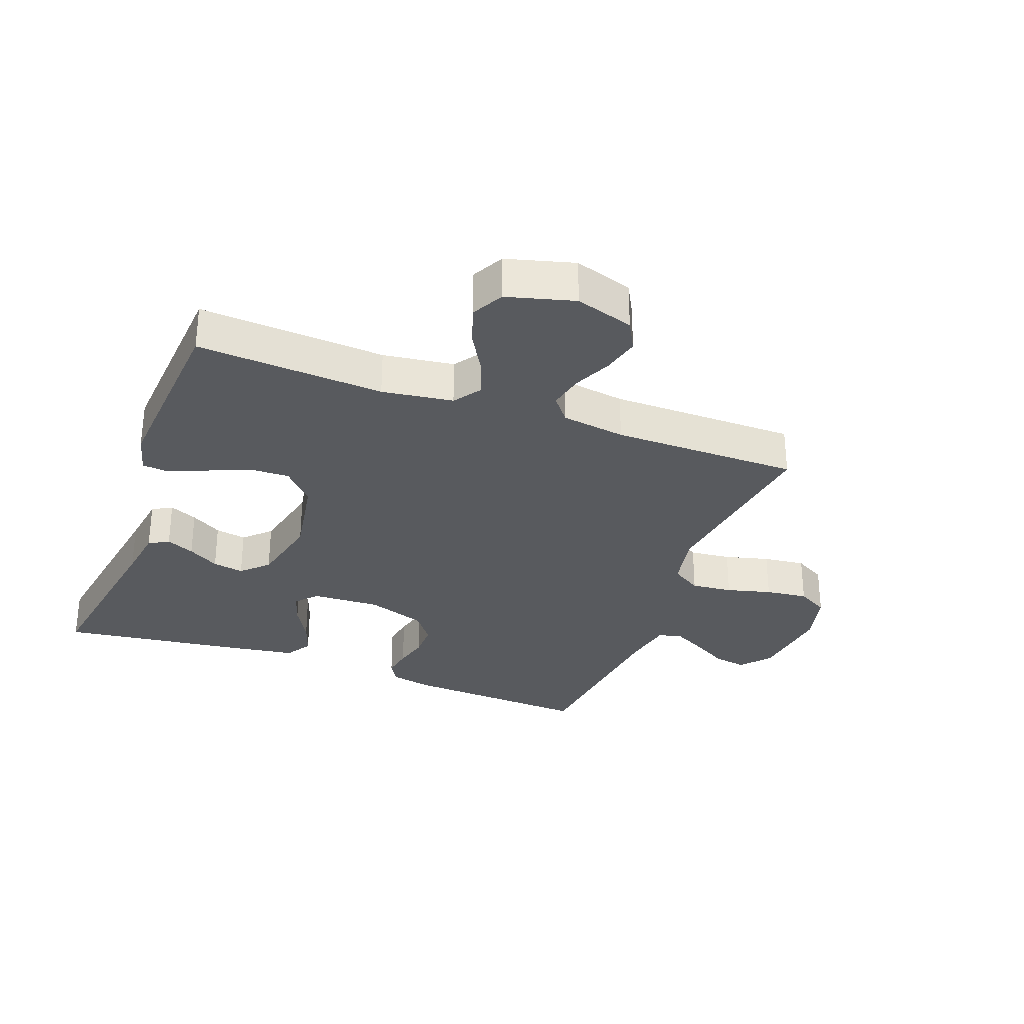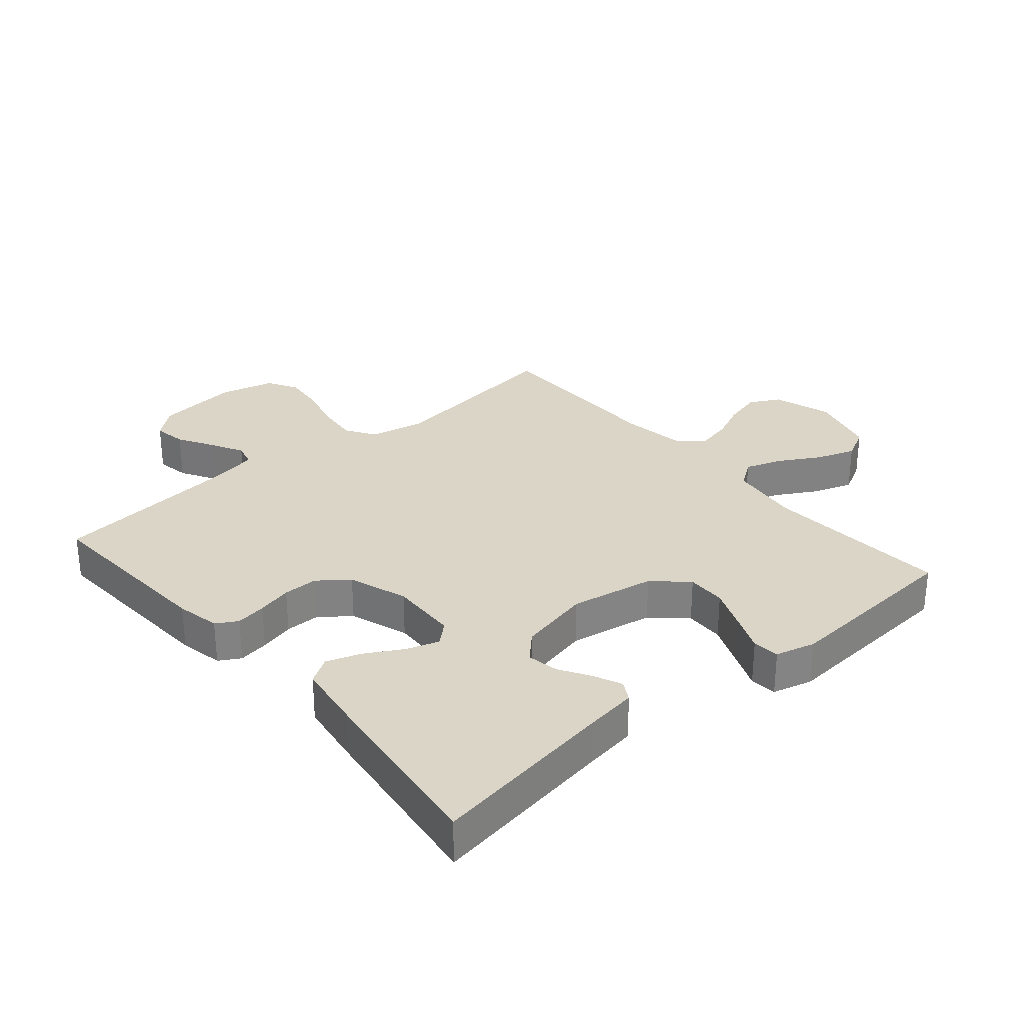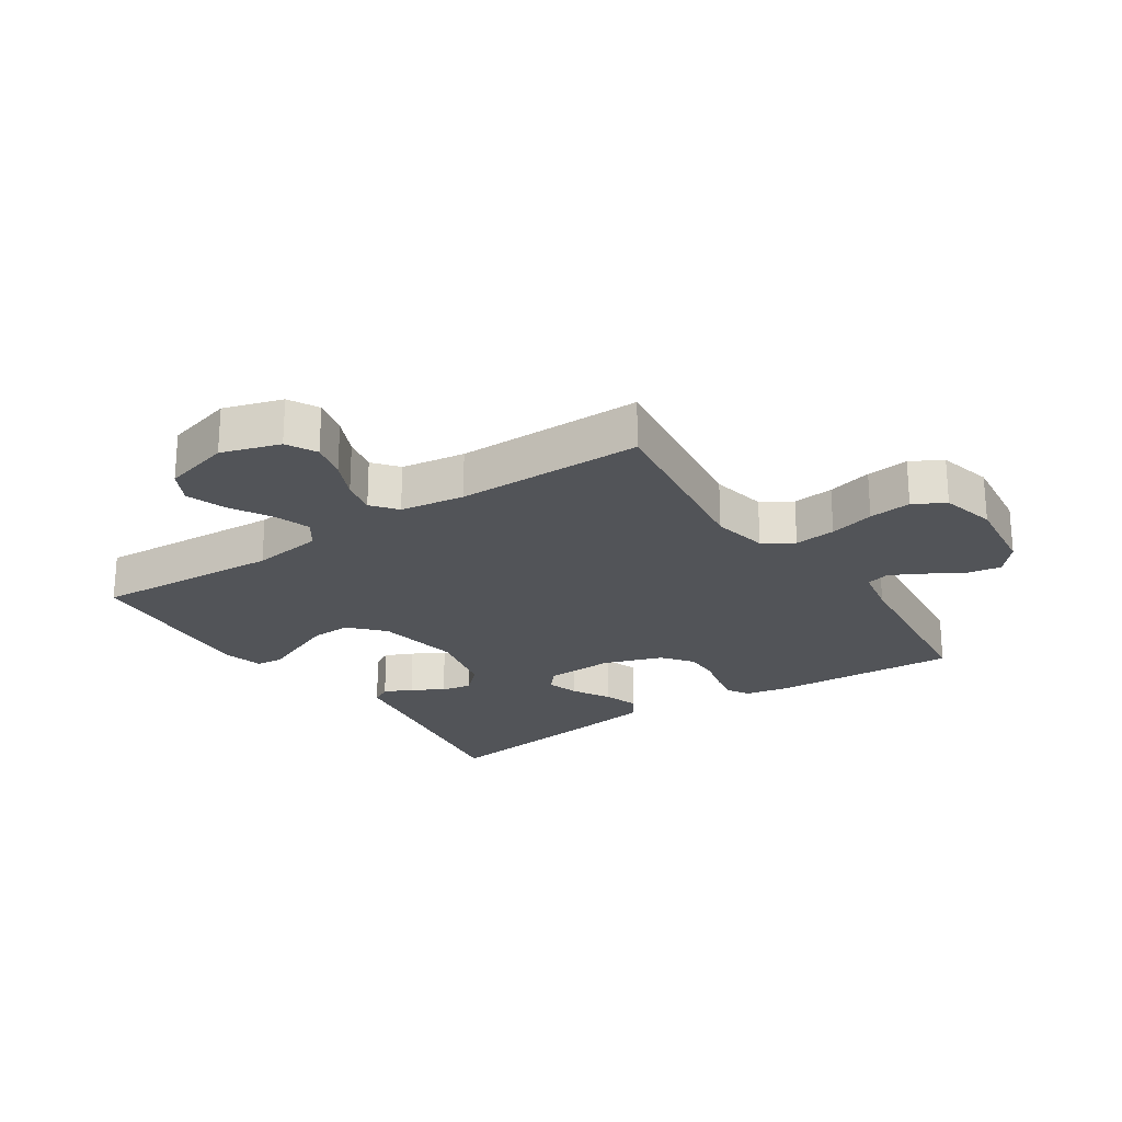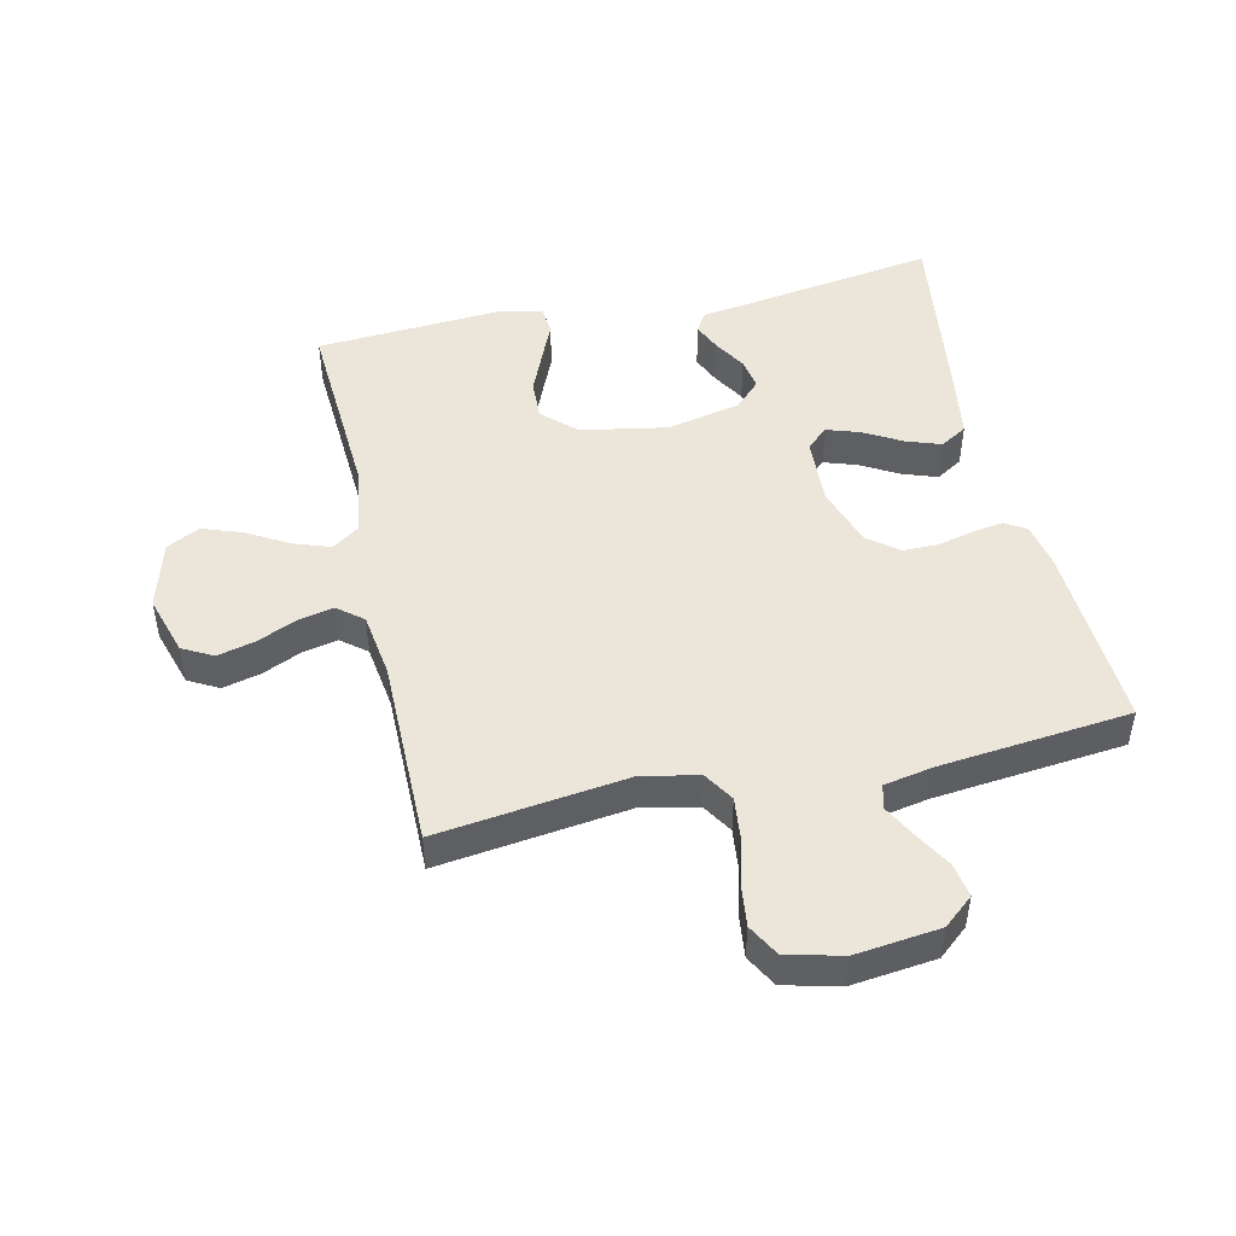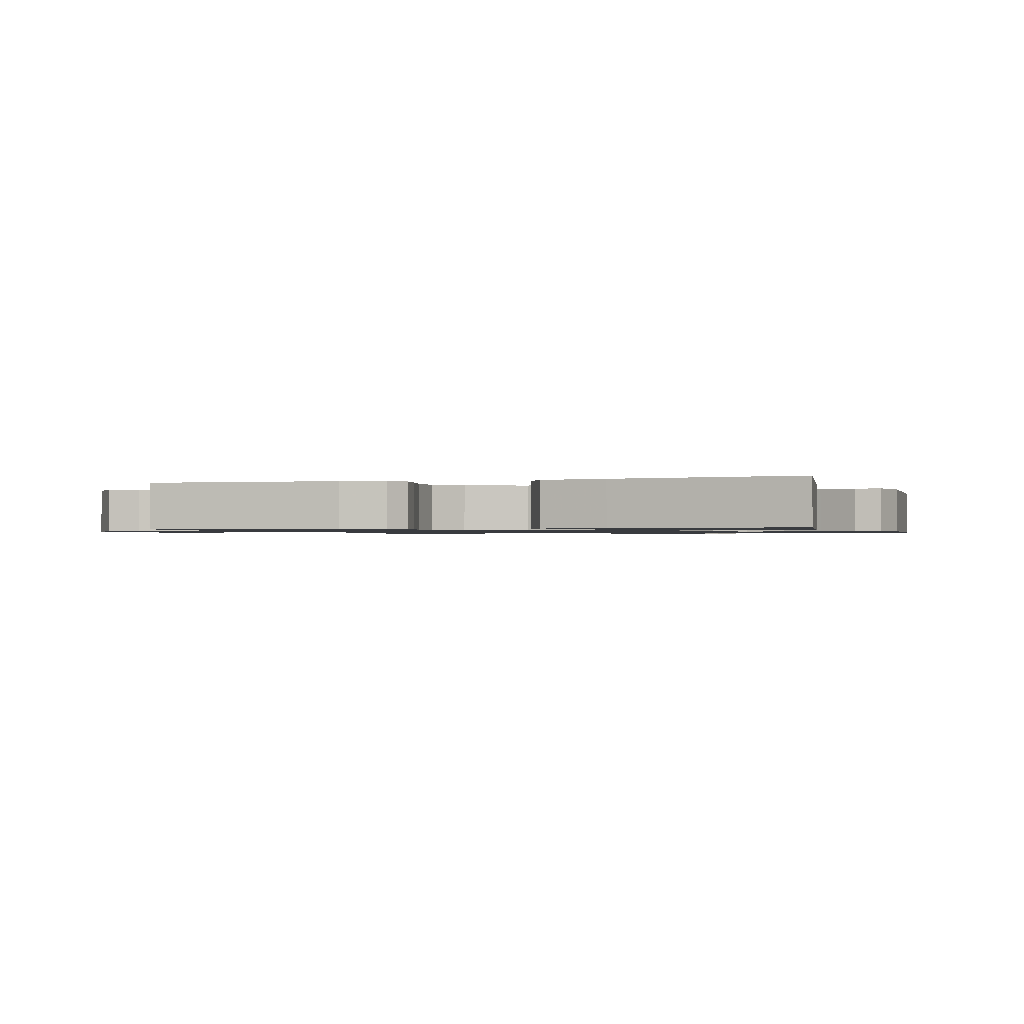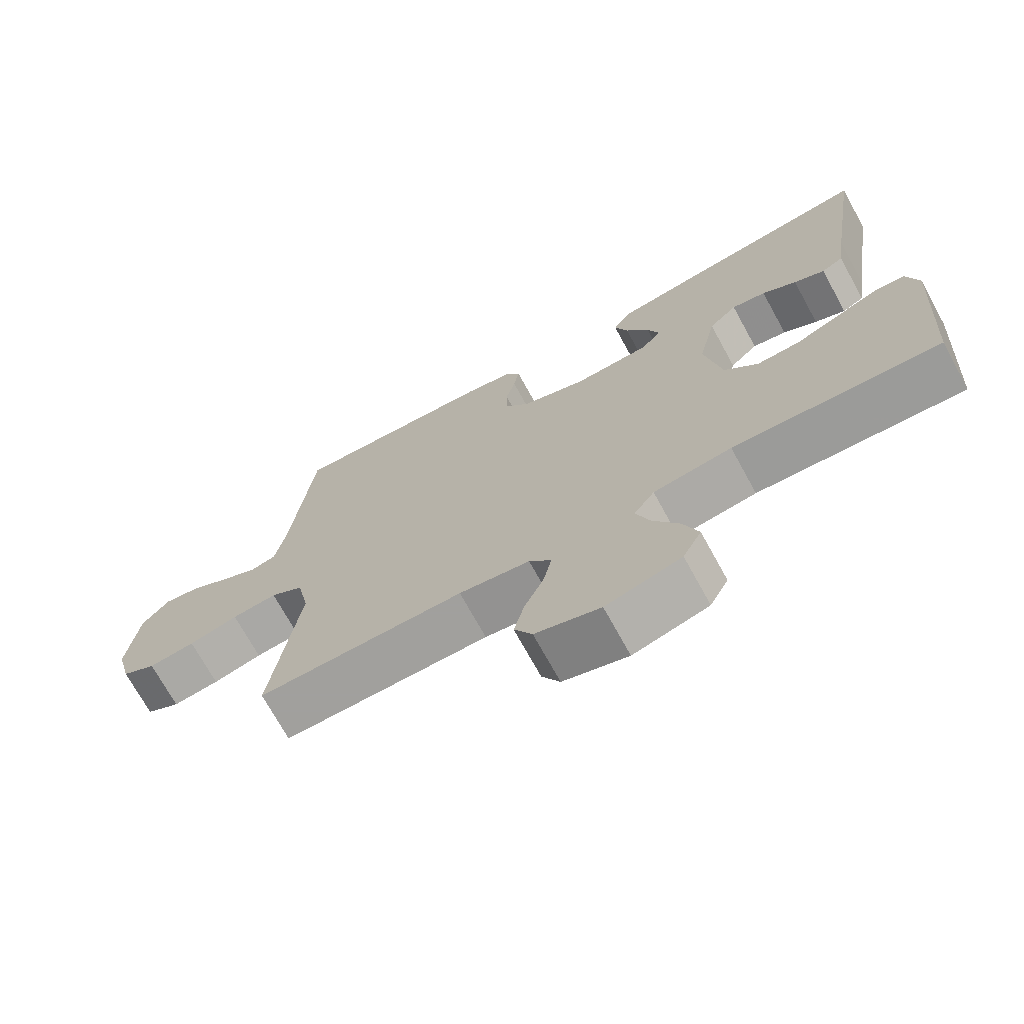
<metadata>
{"format":"obj","ext":"obj","renderer":"f3d","projection":"perspective","resolution":1024,"background":"white","views":[{"elev":-30.8,"azim":159.4,"up":"+Y"},{"elev":29.6,"azim":49.4,"up":"+Y"},{"elev":-23.2,"azim":-146.3,"up":"+Y"},{"elev":47.8,"azim":-102.5,"up":"+Y"},{"elev":-1.0,"azim":18.1,"up":"+Y"},{"elev":-71.7,"azim":28.8,"up":"+Z"}]}
</metadata>
<code>
v -0.5 0.07 -0.5
v -0.46 0.07 -0.2
v -0.478 0.07 -0.111
v -0.526 0.07 -0.081
v -0.592 0.07 -0.088
v -0.664 0.07 -0.107
v -0.732 0.07 -0.115
v -0.782 0.07 -0.087
v -0.804 0.07 0
v -0.788 0.07 0.134
v -0.748 0.07 0.181
v -0.695 0.07 0.172
v -0.638 0.07 0.139
v -0.585 0.07 0.111
v -0.547 0.07 0.121
v -0.532 0.07 0.2
v -0.5 0.07 0.5
v -0.2 0.07 0.484
v -0.13 0.07 0.47
v -0.11 0.07 0.436
v -0.118 0.07 0.387
v -0.132 0.07 0.331
v -0.132 0.07 0.275
v -0.095 0.07 0.227
v 0 0.07 0.195
v 0.11 0.07 0.2
v 0.14 0.07 0.234
v 0.123 0.07 0.286
v 0.089 0.07 0.346
v 0.07 0.07 0.401
v 0.096 0.07 0.443
v 0.2 0.07 0.459
v 0.5 0.07 0.5
v 0.453 0.07 0.2
v 0.441 0.07 0.116
v 0.409 0.07 0.098
v 0.364 0.07 0.118
v 0.314 0.07 0.148
v 0.264 0.07 0.157
v 0.223 0.07 0.117
v 0.197 0.07 0
v 0.221 0.07 -0.135
v 0.27 0.07 -0.188
v 0.333 0.07 -0.186
v 0.4 0.07 -0.158
v 0.461 0.07 -0.132
v 0.504 0.07 -0.136
v 0.521 0.07 -0.2
v 0.5 0.07 -0.5
v 0.2 0.07 -0.482
v 0.086 0.07 -0.498
v 0.056 0.07 -0.541
v 0.076 0.07 -0.599
v 0.114 0.07 -0.665
v 0.136 0.07 -0.728
v 0.109 0.07 -0.78
v 0 0.07 -0.81
v -0.094 0.07 -0.781
v -0.12 0.07 -0.733
v -0.105 0.07 -0.673
v -0.077 0.07 -0.611
v -0.065 0.07 -0.555
v -0.097 0.07 -0.515
v -0.2 0.07 -0.5
v -0.5 0 -0.5
v -0.46 0 -0.2
v -0.478 0 -0.111
v -0.526 0 -0.081
v -0.592 0 -0.088
v -0.664 0 -0.107
v -0.732 0 -0.115
v -0.782 0 -0.087
v -0.804 0 0
v -0.788 0 0.134
v -0.748 0 0.181
v -0.695 0 0.172
v -0.638 0 0.139
v -0.585 0 0.111
v -0.547 0 0.121
v -0.532 0 0.2
v -0.5 0 0.5
v -0.2 0 0.484
v -0.13 0 0.47
v -0.11 0 0.436
v -0.118 0 0.387
v -0.132 0 0.331
v -0.132 0 0.275
v -0.095 0 0.227
v 0 0 0.195
v 0.11 0 0.2
v 0.14 0 0.234
v 0.123 0 0.286
v 0.089 0 0.346
v 0.07 0 0.401
v 0.096 0 0.443
v 0.2 0 0.459
v 0.5 0 0.5
v 0.453 0 0.2
v 0.441 0 0.116
v 0.409 0 0.098
v 0.364 0 0.118
v 0.314 0 0.148
v 0.264 0 0.157
v 0.223 0 0.117
v 0.197 0 0
v 0.221 0 -0.135
v 0.27 0 -0.188
v 0.333 0 -0.186
v 0.4 0 -0.158
v 0.461 0 -0.132
v 0.504 0 -0.136
v 0.521 0 -0.2
v 0.5 0 -0.5
v 0.2 0 -0.482
v 0.086 0 -0.498
v 0.056 0 -0.541
v 0.076 0 -0.599
v 0.114 0 -0.665
v 0.136 0 -0.728
v 0.109 0 -0.78
v 0 0 -0.81
v -0.094 0 -0.781
v -0.12 0 -0.733
v -0.105 0 -0.673
v -0.077 0 -0.611
v -0.065 0 -0.555
v -0.097 0 -0.515
v -0.2 0 -0.5
f 58 59 60 61
f 58 61 62
f 57 58 62
f 56 57 62
f 53 54 55 56
f 52 53 56 62
f 51 52 62 63
f 47 48 49 50
f 45 46 47 50
f 44 45 50 51
f 43 44 51 63
f 35 36 37 38
f 34 35 38
f 34 38 39
f 33 34 39
f 32 33 39 40
f 28 29 30 31
f 27 28 31 32
f 19 20 21 22
f 17 18 19 22
f 16 17 22 23
f 15 16 23 24
f 10 11 12 13
f 10 13 14
f 9 10 14
f 5 6 7 8
f 4 5 8 9
f 64 1 2
f 64 2 3
f 42 43 63 64
f 41 42 64 3
f 27 32 40 41
f 26 27 41
f 25 26 41 3
f 24 25 3 4
f 14 15 24
f 4 9 14 24
f 125 124 123 122
f 126 125 122
f 126 122 121
f 126 121 120
f 120 119 118 117
f 126 120 117 116
f 127 126 116 115
f 114 113 112 111
f 114 111 110 109
f 115 114 109 108
f 127 115 108 107
f 102 101 100 99
f 102 99 98
f 103 102 98
f 103 98 97
f 104 103 97 96
f 95 94 93 92
f 96 95 92 91
f 86 85 84 83
f 86 83 82 81
f 87 86 81 80
f 88 87 80 79
f 77 76 75 74
f 78 77 74
f 78 74 73
f 72 71 70 69
f 73 72 69 68
f 66 65 128
f 67 66 128
f 128 127 107 106
f 67 128 106 105
f 105 104 96 91
f 105 91 90
f 67 105 90 89
f 68 67 89 88
f 88 79 78
f 88 78 73 68
f 1 65 66 2
f 2 66 67 3
f 3 67 68 4
f 4 68 69 5
f 5 69 70 6
f 6 70 71 7
f 7 71 72 8
f 8 72 73 9
f 9 73 74 10
f 10 74 75 11
f 11 75 76 12
f 12 76 77 13
f 13 77 78 14
f 14 78 79 15
f 15 79 80 16
f 16 80 81 17
f 17 81 82 18
f 18 82 83 19
f 19 83 84 20
f 20 84 85 21
f 21 85 86 22
f 22 86 87 23
f 23 87 88 24
f 24 88 89 25
f 25 89 90 26
f 26 90 91 27
f 27 91 92 28
f 28 92 93 29
f 29 93 94 30
f 30 94 95 31
f 31 95 96 32
f 32 96 97 33
f 33 97 98 34
f 34 98 99 35
f 35 99 100 36
f 36 100 101 37
f 37 101 102 38
f 38 102 103 39
f 39 103 104 40
f 40 104 105 41
f 41 105 106 42
f 42 106 107 43
f 43 107 108 44
f 44 108 109 45
f 45 109 110 46
f 46 110 111 47
f 47 111 112 48
f 48 112 113 49
f 49 113 114 50
f 50 114 115 51
f 51 115 116 52
f 52 116 117 53
f 53 117 118 54
f 54 118 119 55
f 55 119 120 56
f 56 120 121 57
f 57 121 122 58
f 58 122 123 59
f 59 123 124 60
f 60 124 125 61
f 61 125 126 62
f 62 126 127 63
f 63 127 128 64
f 64 128 65 1

</code>
